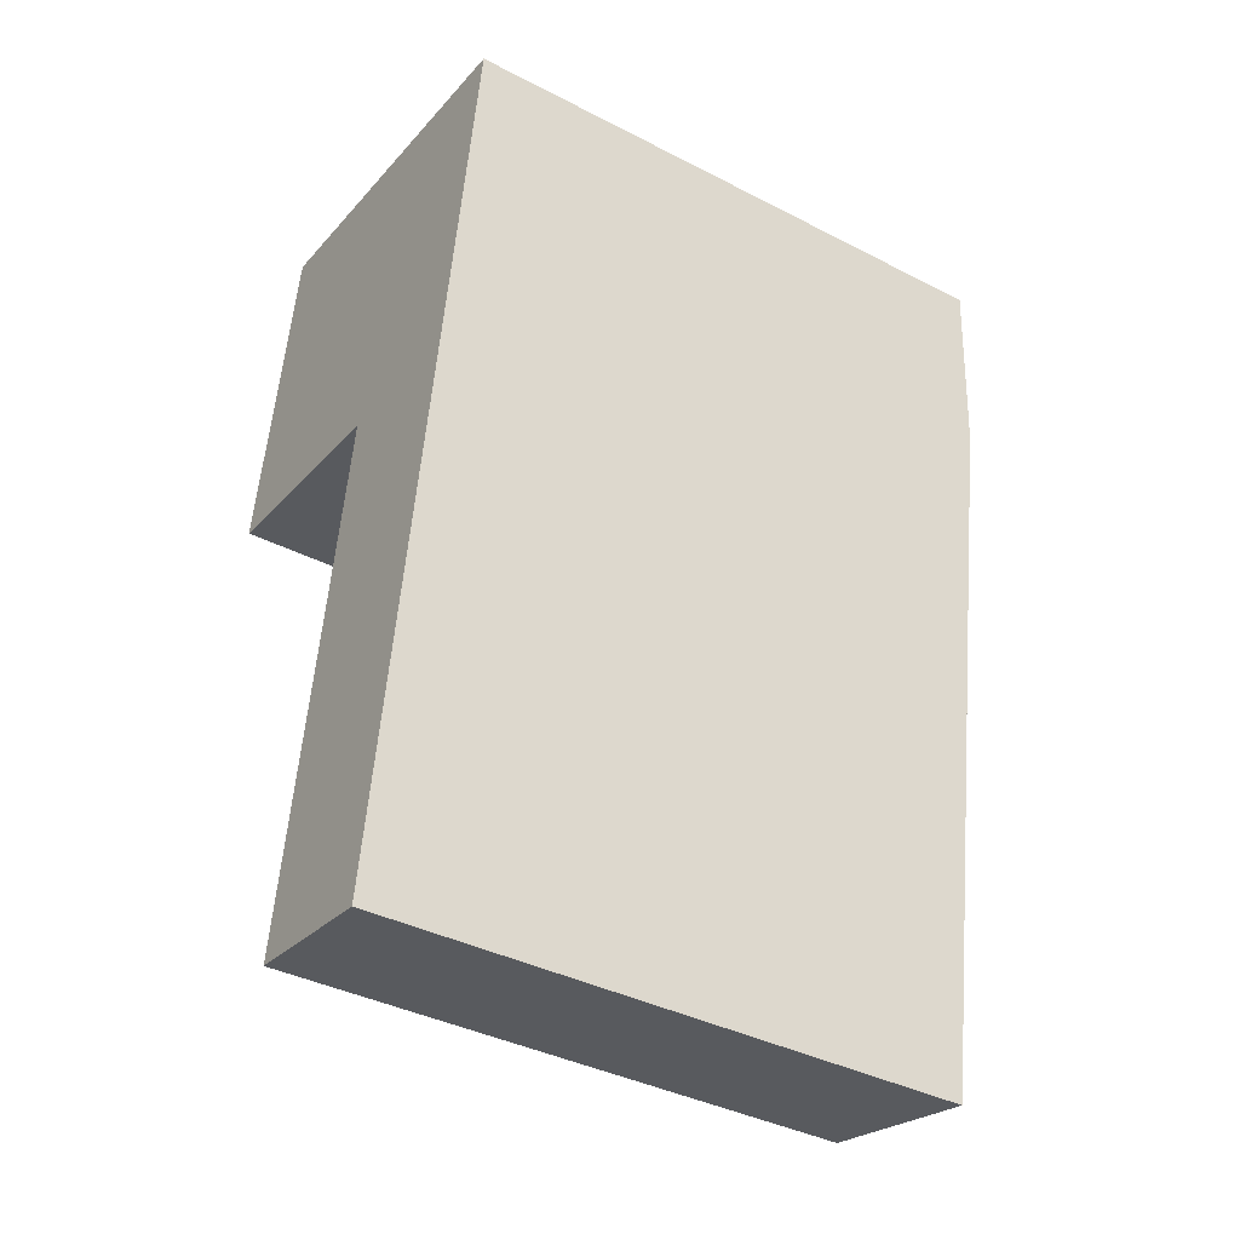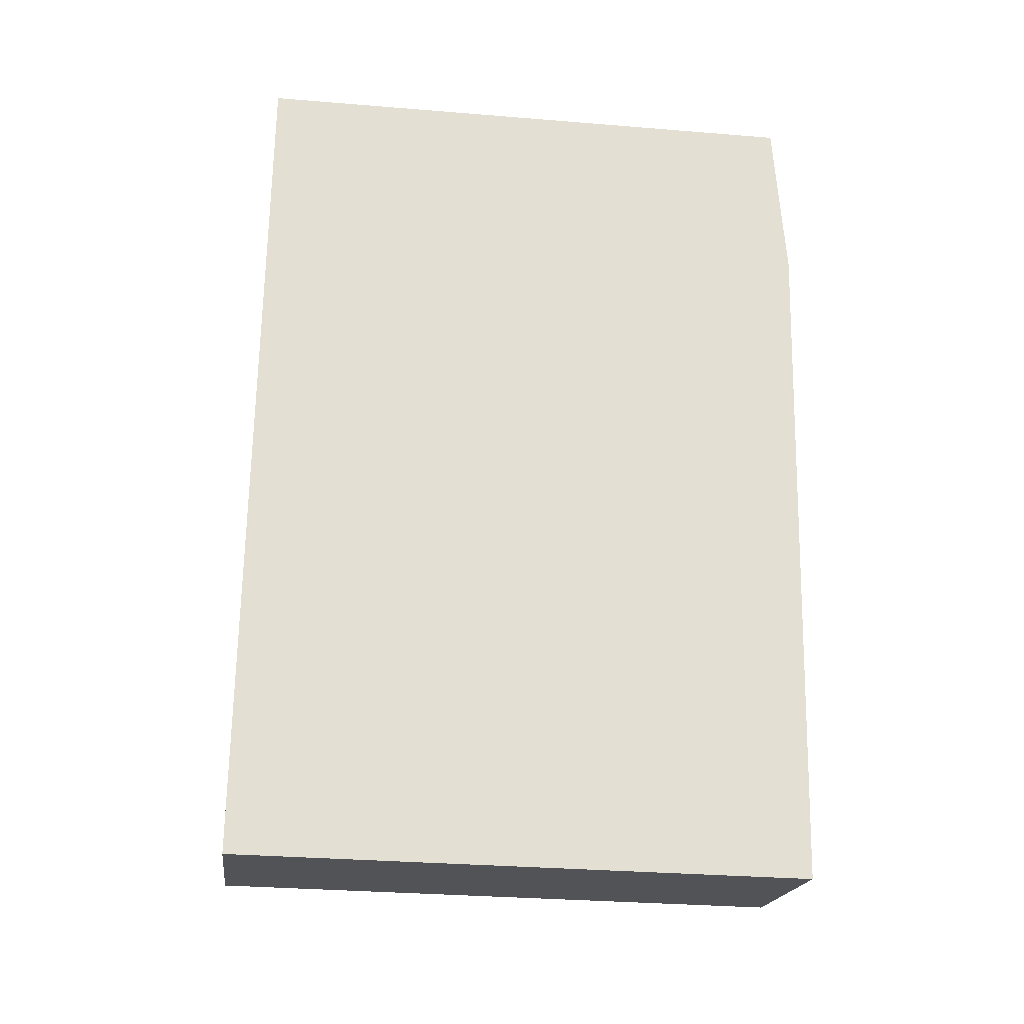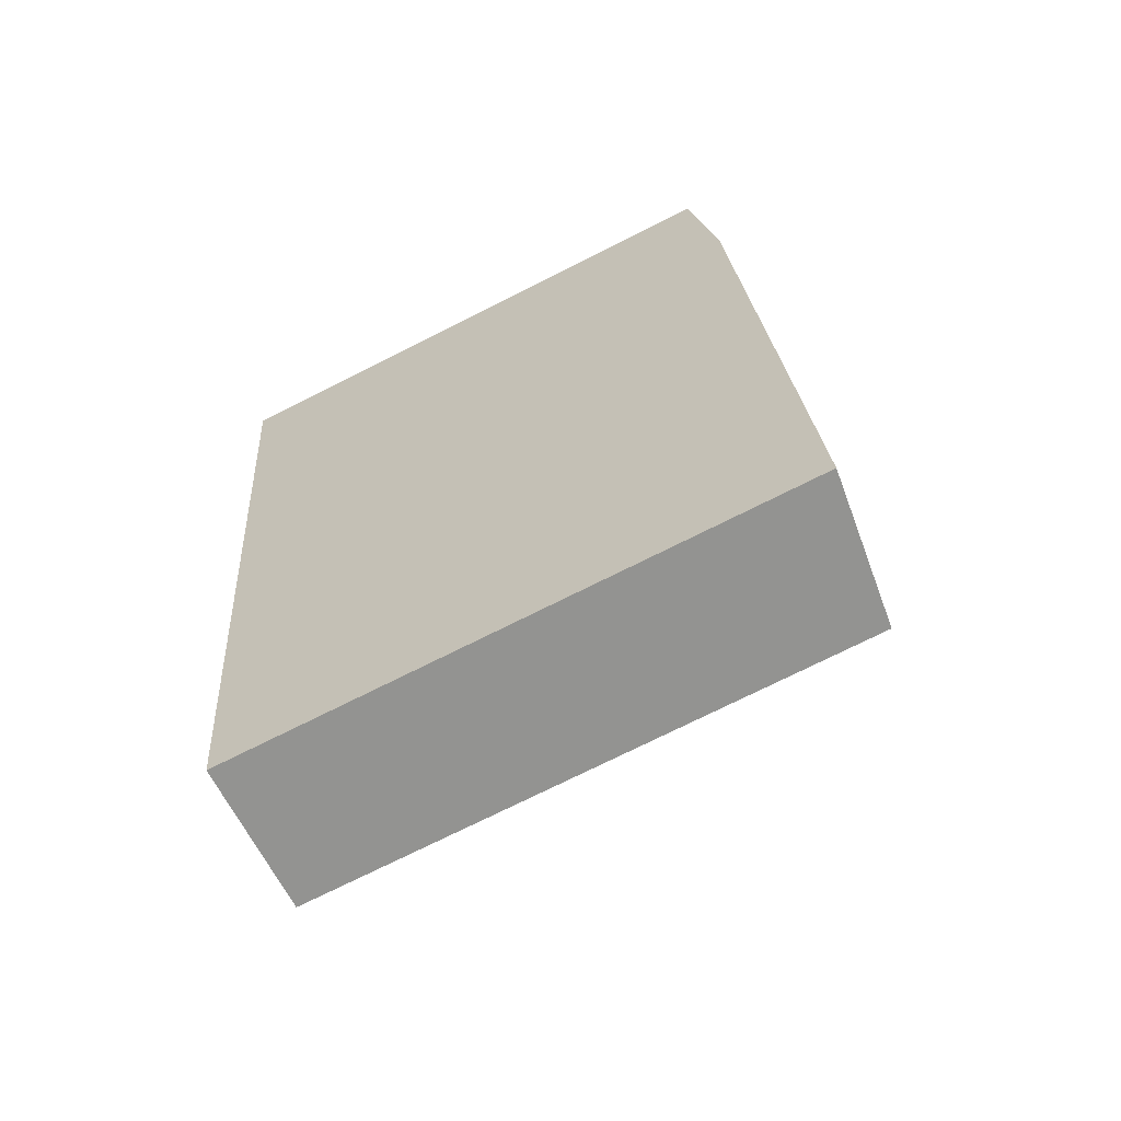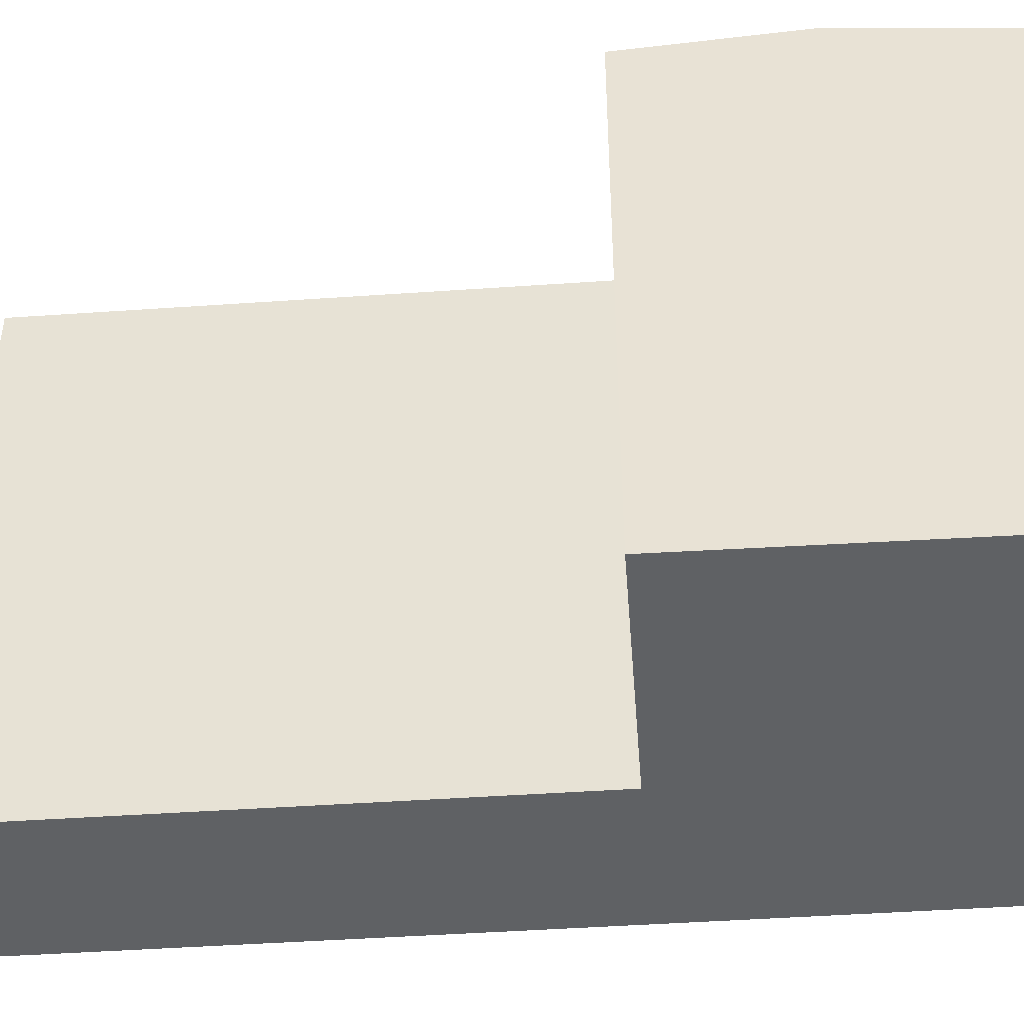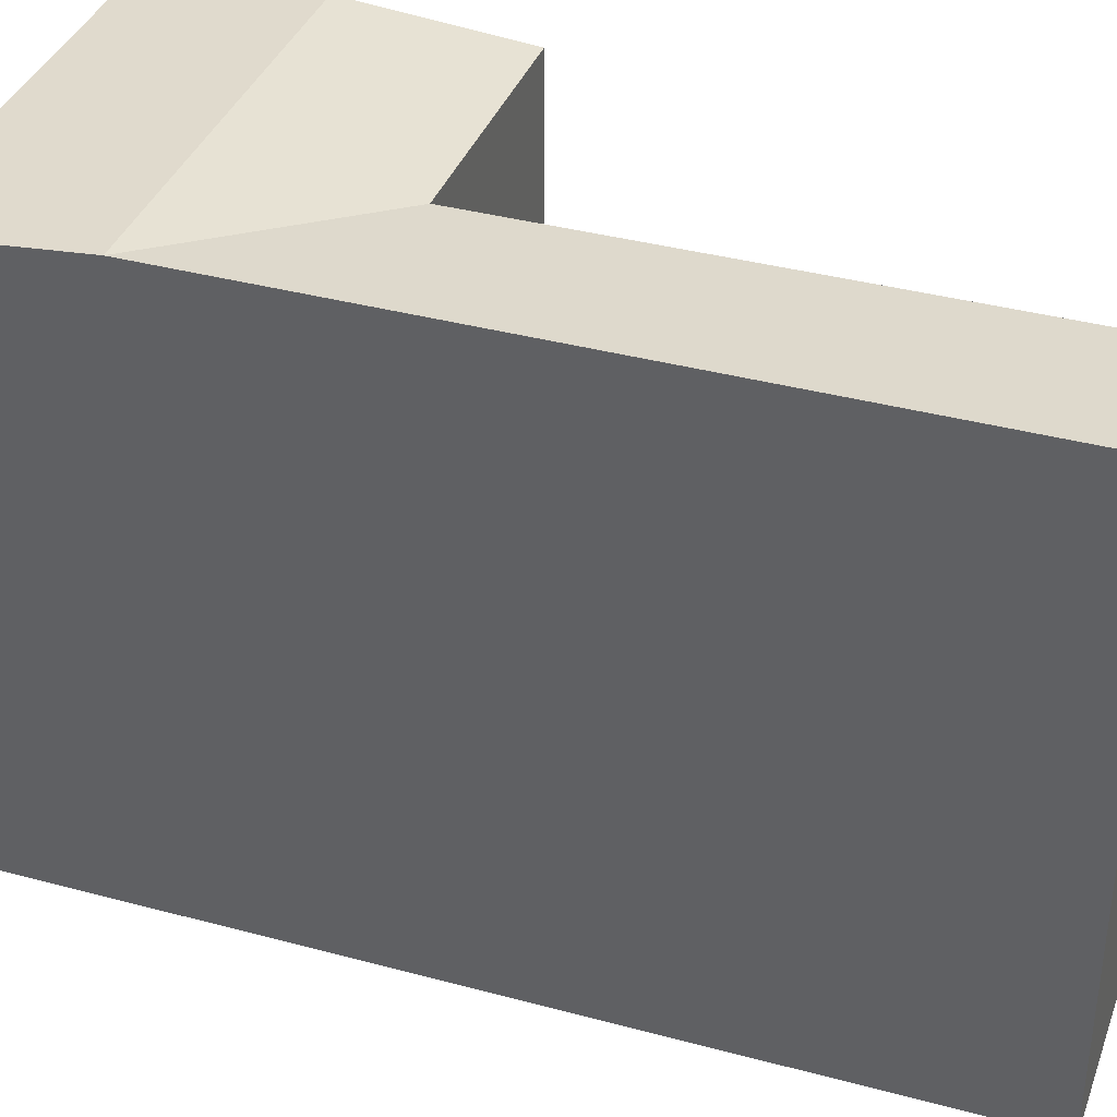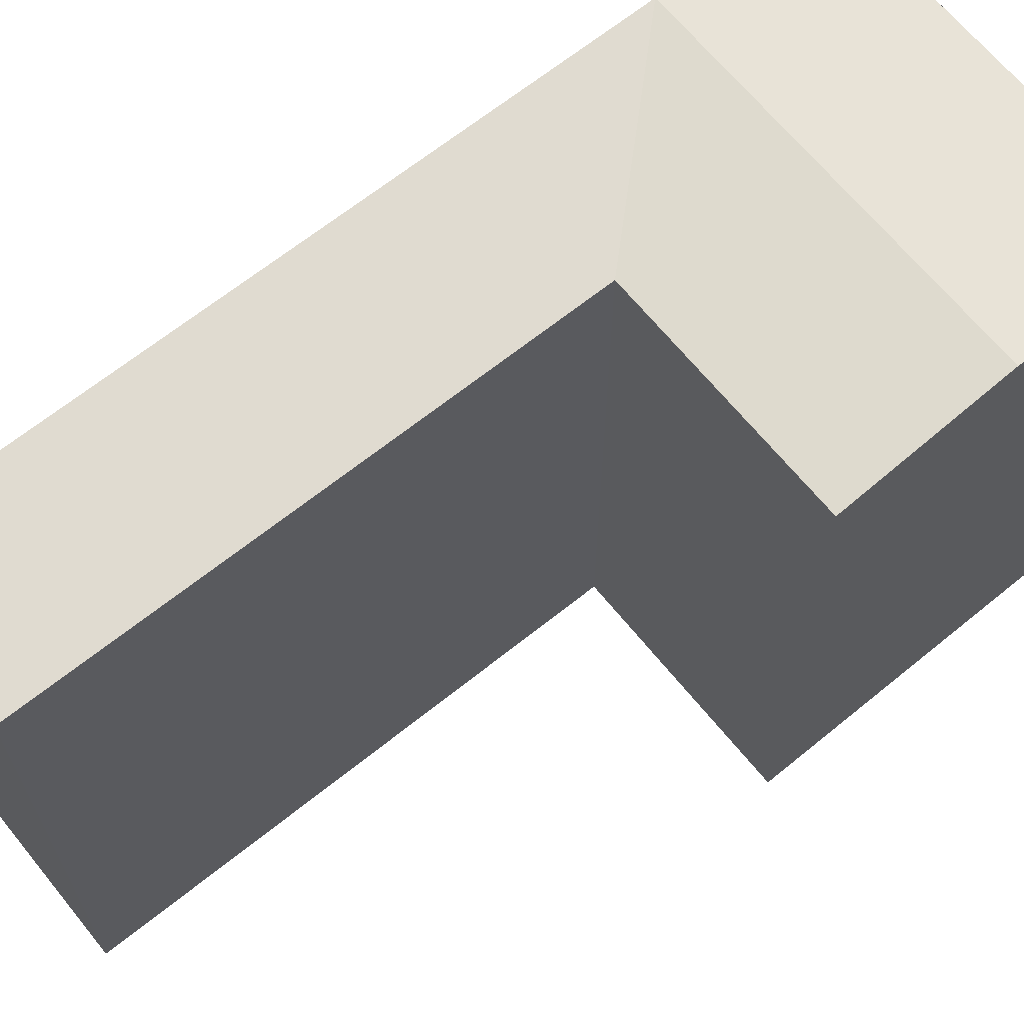
<metadata>
{"format":"obj","ext":"obj","renderer":"f3d","projection":"perspective","resolution":1024,"background":"white","views":[{"elev":-38.7,"azim":57.1,"up":"+Z"},{"elev":-31.1,"azim":83.3,"up":"+Z"},{"elev":-74.4,"azim":116.6,"up":"+Z"},{"elev":-46.2,"azim":-76.5,"up":"+Y"},{"elev":37.2,"azim":118.1,"up":"+Y"},{"elev":66.2,"azim":-119.9,"up":"+Y"}]}
</metadata>
<code>
v  16.67 1.639e-16 -2.677
v  6.447 1.49e-15 -24.34
v  13.09 1.556e-15 -25.41
v  10.03 -6.104e-07 -1.61
v  17.8 -2.739e-16 4.474
v  18.93 -7.118e-16 11.62
v  12.28 -6.104e-07 12.69
v  0 -6.104e-07 -3.737e-23
v  2.417 -6.104e-07 14.27
v  1.208 -6.104e-07 7.137
v  6.447 24.67 -24.34
v  16.67 25.36 -2.678
v  13.09 25.36 -25.41
v  10.03 24.67 -1.611
v  17.8 25.36 4.473
v  11.16 25.36 5.54
v  1.209 25.36 7.137
v  0.0005254 24.67 -0.0007808
v  12.28 24.67 12.69
v  18.93 24.67 11.62
v  2.417 24.67 14.27
v  11.16 25.36 5.54
v  10.03 24.67 -1.611
v  12.28 24.67 12.69
g defaultobject
f 1 2 3
f 2 1 4
f 4 1 5
f 4 5 6
f 4 6 7
f 4 7 8
f 8 7 9
f 8 9 10
f 11 12 13
f 12 11 14
f 12 14 15
f 14 16 15
f 16 14 17
f 17 14 18
f 15 19 20
f 19 15 21
f 21 15 22
f 21 22 17
f 12 3 13
f 3 12 15
f 3 15 20
f 3 20 6
f 3 6 1
f 1 6 5
f 21 10 9
f 10 21 8
f 8 21 18
f 18 21 17
f 23 2 4
f 2 23 11
f 11 23 14
f 11 3 2
f 3 11 13
f 20 7 6
f 7 20 19
f 19 20 24
f 18 4 8
f 4 18 23
f 7 21 9
f 21 7 19

</code>
